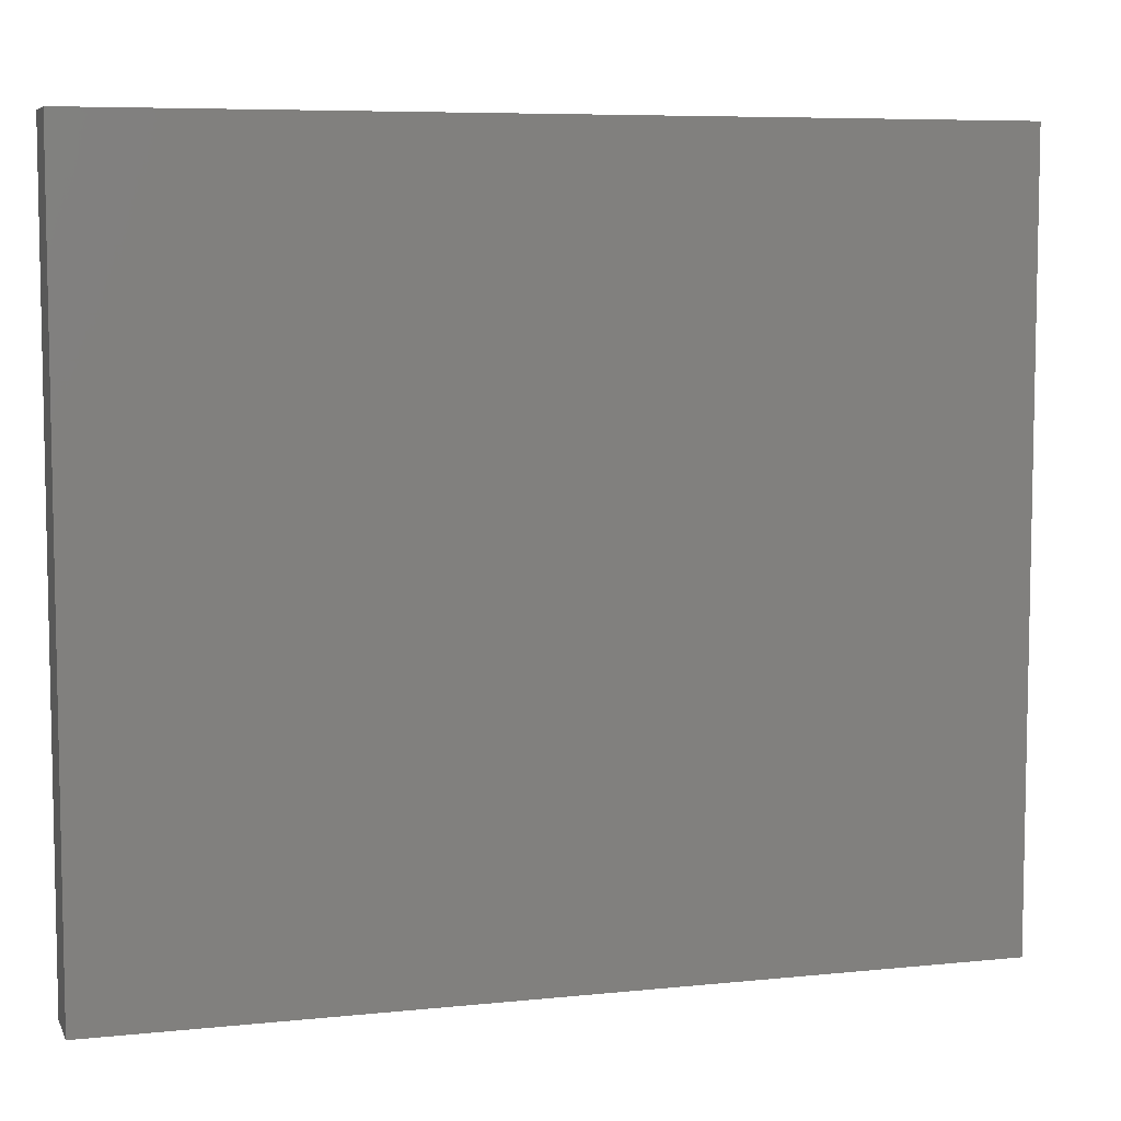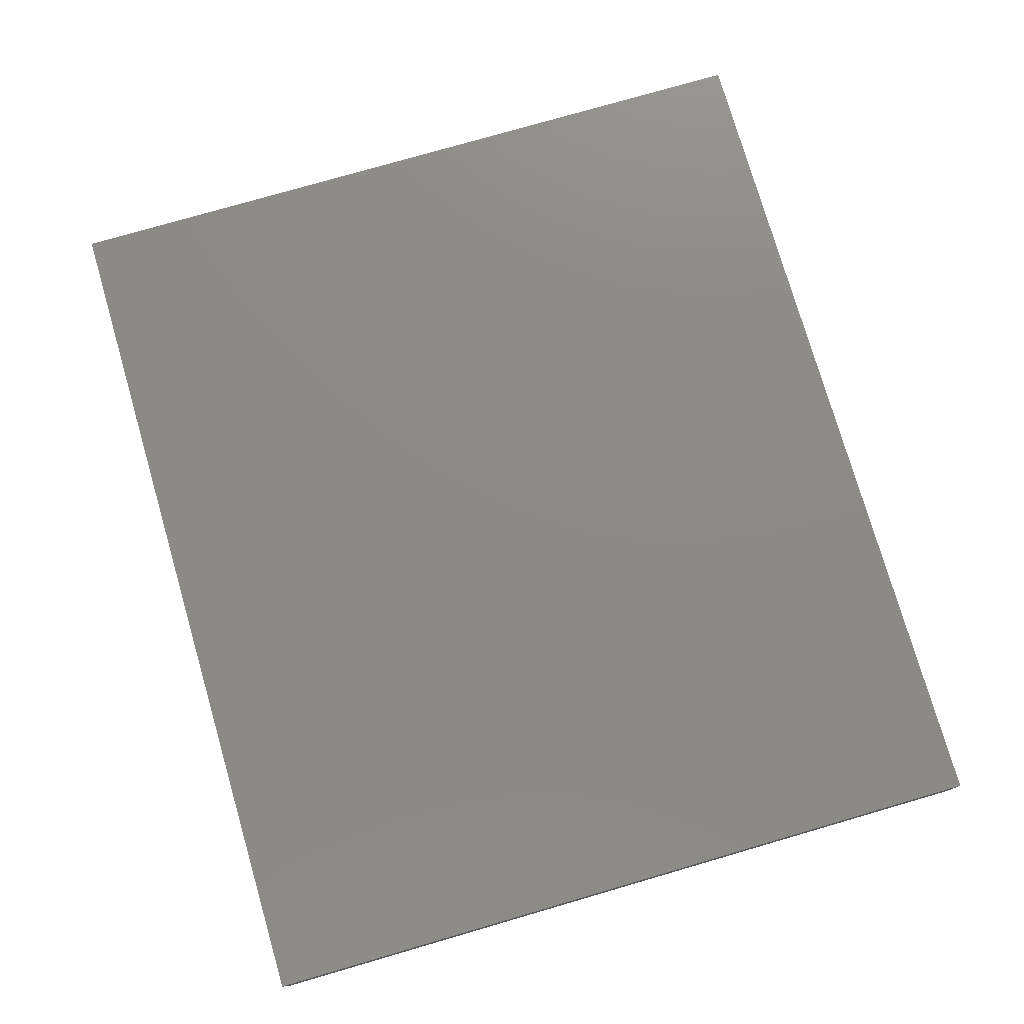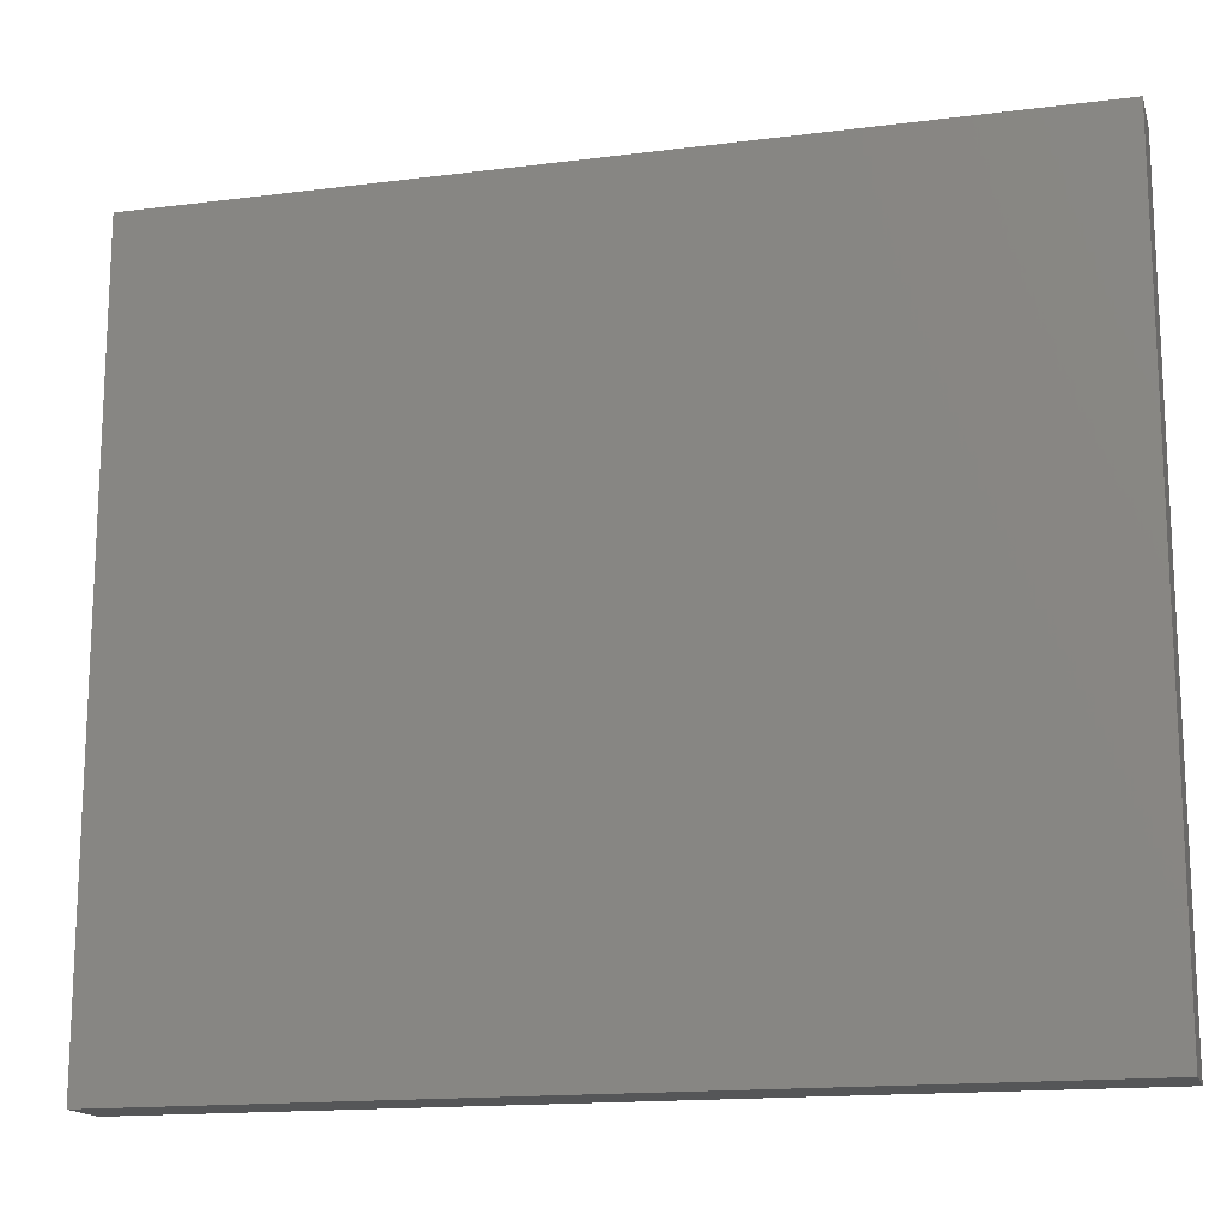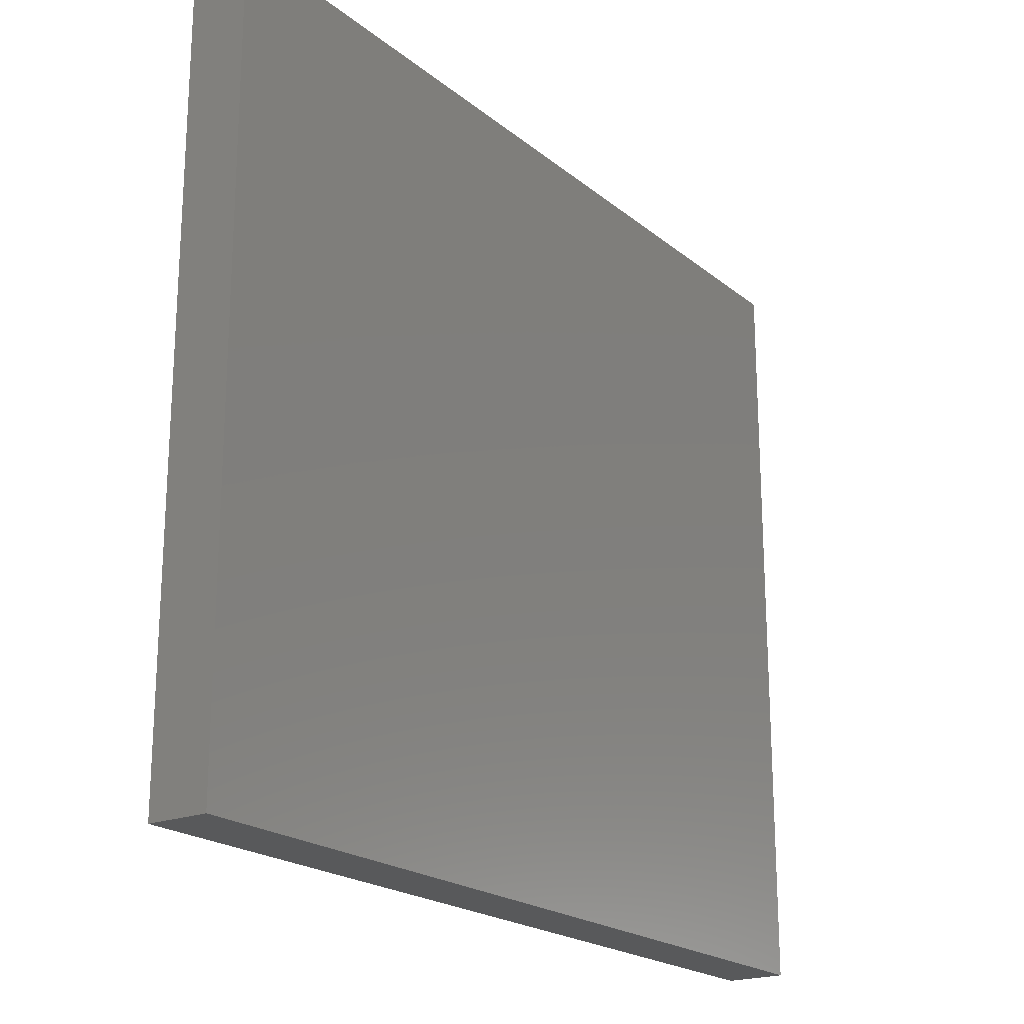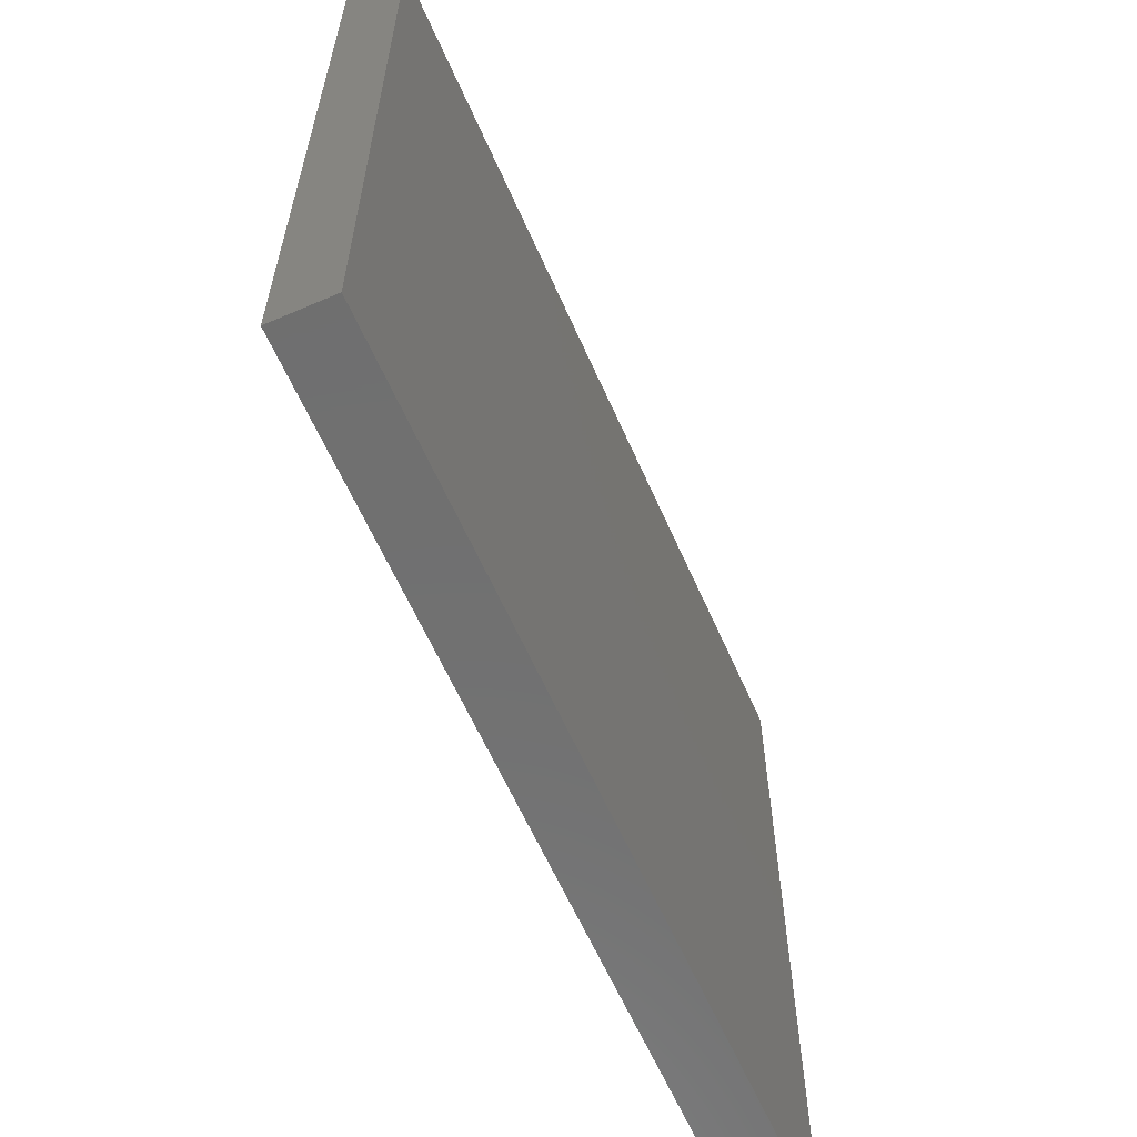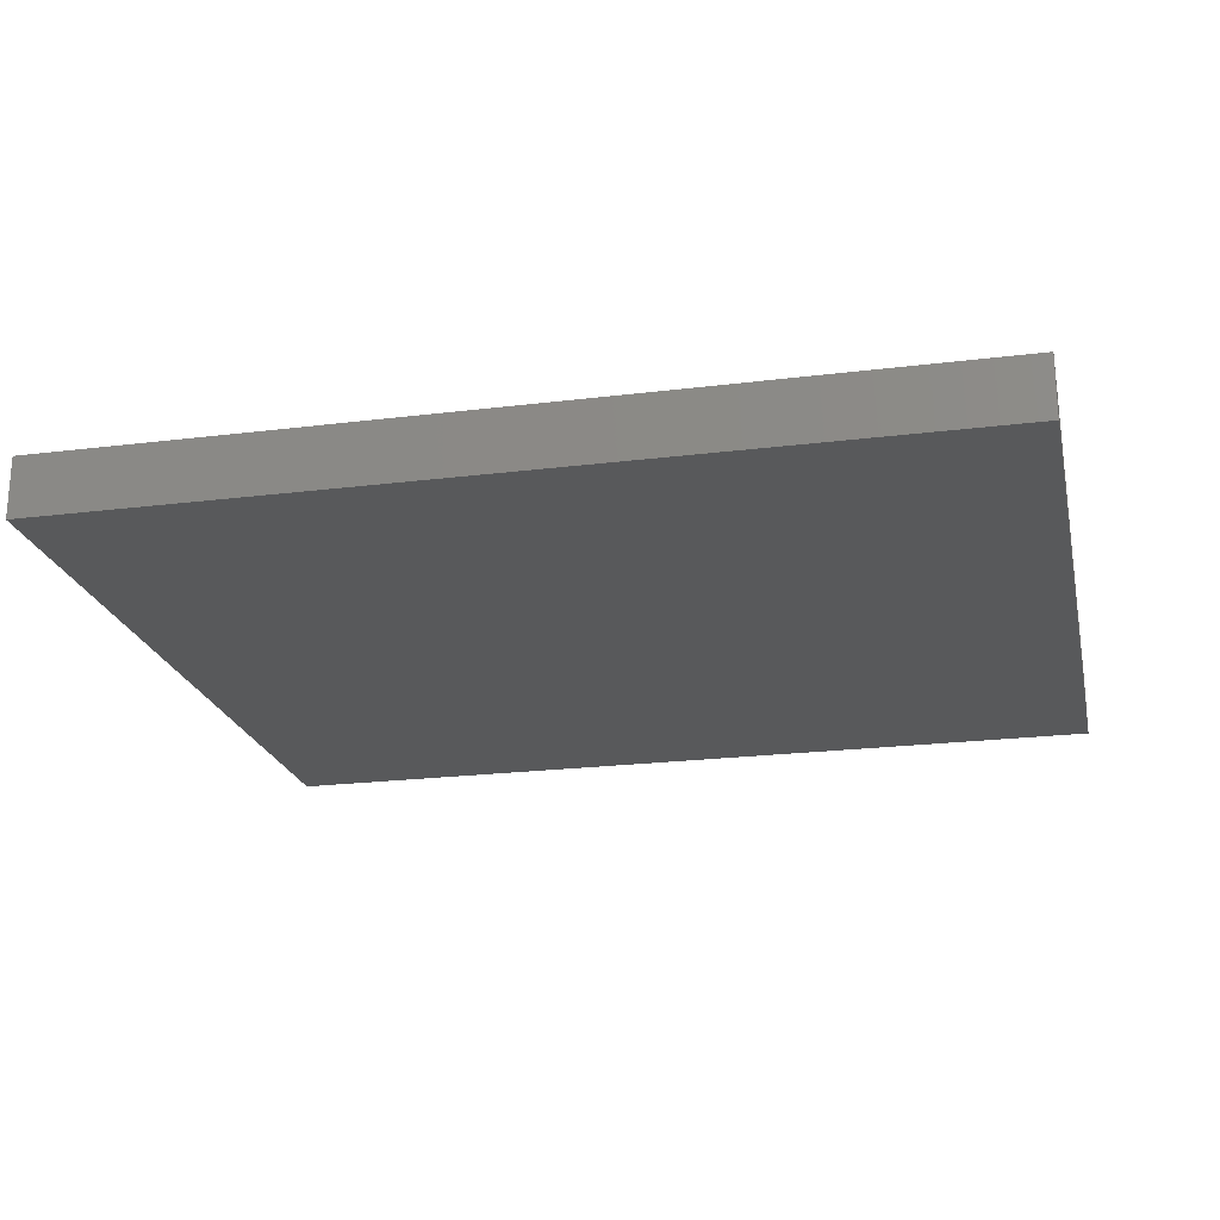
<metadata>
{"format":"stl","ext":"stl","renderer":"f3d","projection":"perspective","resolution":1024,"background":"white","views":[{"elev":7.0,"azim":163.3,"up":"+Z"},{"elev":76.8,"azim":73.8,"up":"+Y"},{"elev":-15.8,"azim":-165.2,"up":"+Z"},{"elev":-20.7,"azim":125.3,"up":"+Z"},{"elev":-61.6,"azim":-66.3,"up":"+Z"},{"elev":-21.8,"azim":-167.6,"up":"+Y"}]}
</metadata>
<code>
# stl→obj: 16 verts, 28 faces
v 0.75 -0.09375 0.63
v 0.75 2.877e-16 0.63
v 0.7344 -0.01562 0.63
v 0.7344 -0.07812 0.63
v -0.6172 -0.07812 0.63
v -0.6328 -0.09375 0.63
v -0.6328 1.341e-16 0.63
v -0.6172 -0.01562 0.63
v -0.6172 -0.01562 -0.5625
v 0.7344 -0.01562 -0.5625
v 0.7344 -0.07812 -0.5625
v -0.6172 -0.07812 -0.5625
v -0.6328 -0.09375 -0.5781
v -0.6328 0 -0.5781
v 0.75 -0.09375 -0.5781
v 0.75 1.535e-16 -0.5781
f 1 2 3
f 1 3 4
f 1 4 5
f 1 5 6
f 6 5 7
f 7 5 8
f 7 8 2
f 2 8 3
f 8 9 3
f 3 9 10
f 11 4 10
f 10 4 3
f 5 12 8
f 8 12 9
f 5 4 12
f 12 4 11
f 12 11 9
f 9 11 10
f 13 14 15
f 15 14 16
f 15 16 1
f 1 16 2
f 6 7 13
f 13 7 14
f 6 13 1
f 1 13 15
f 14 7 16
f 16 7 2

</code>
